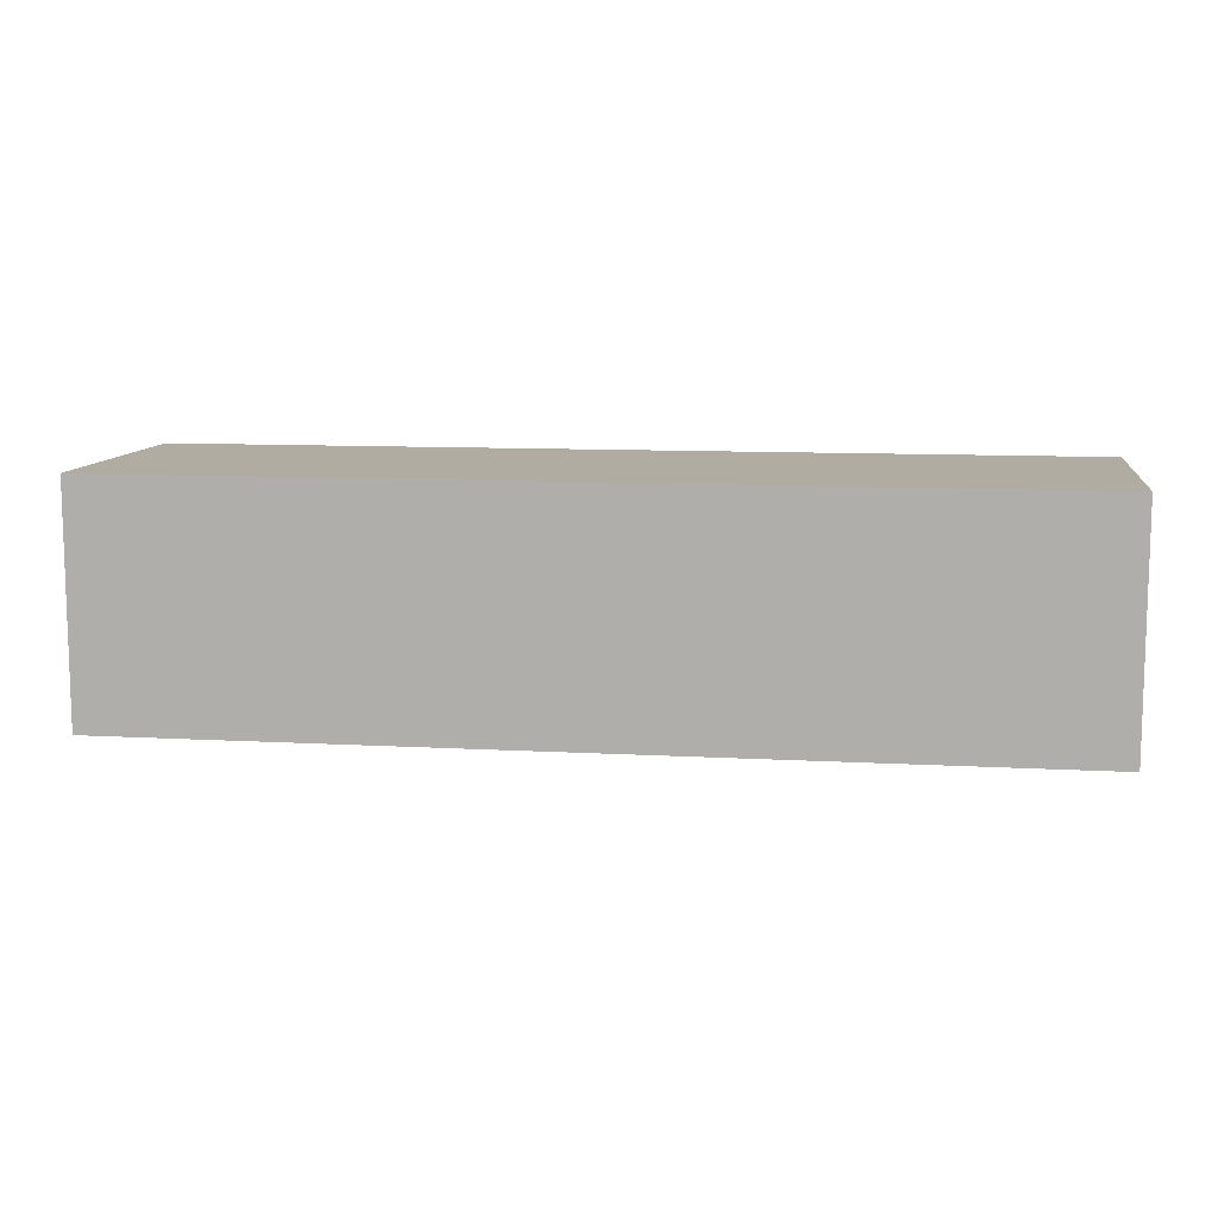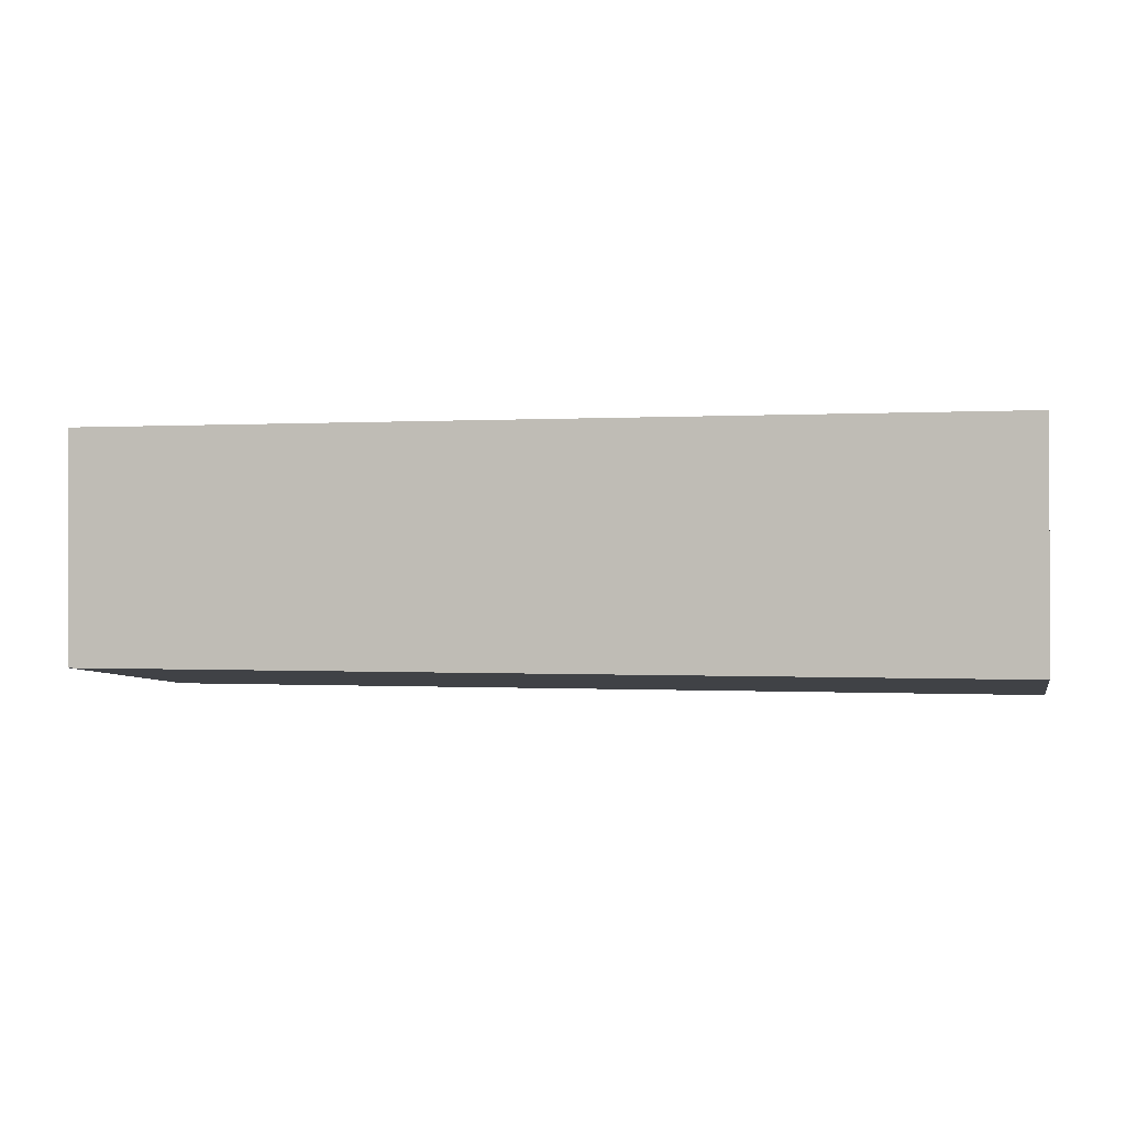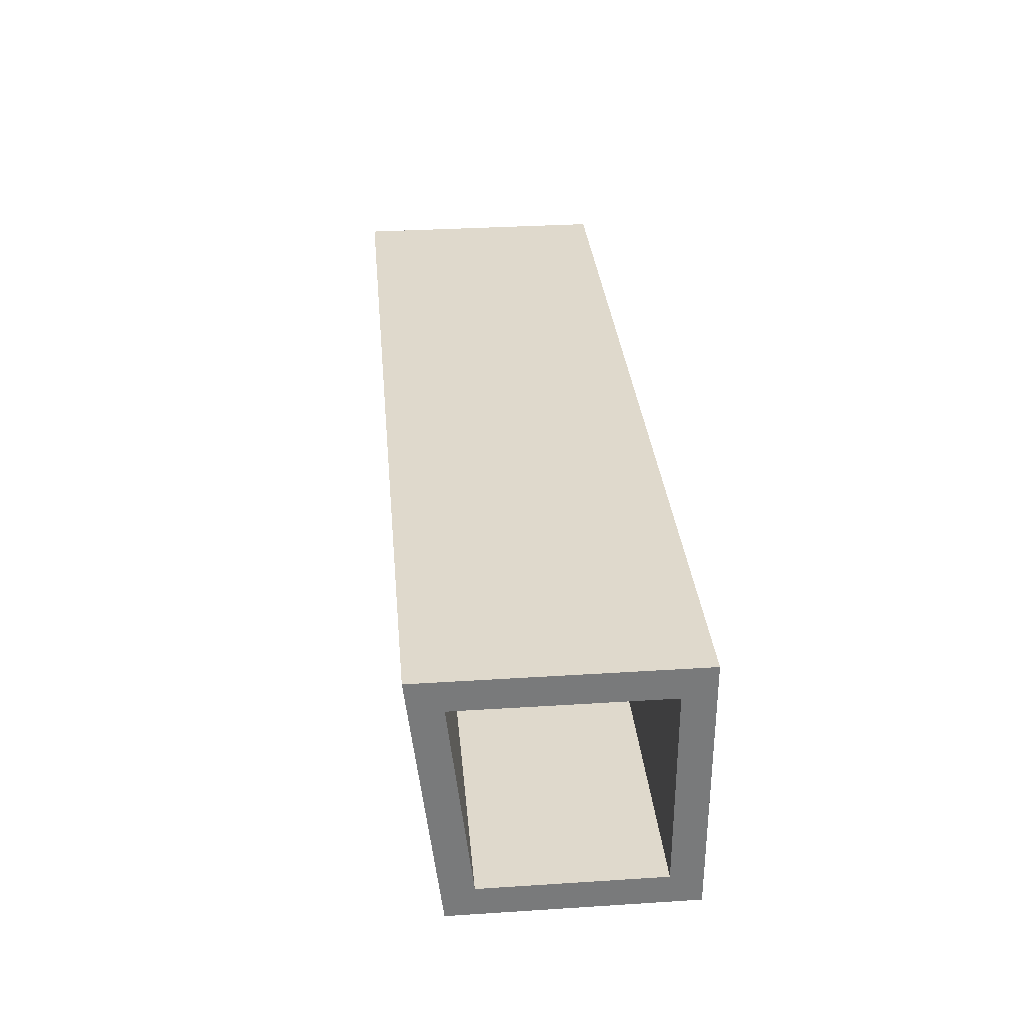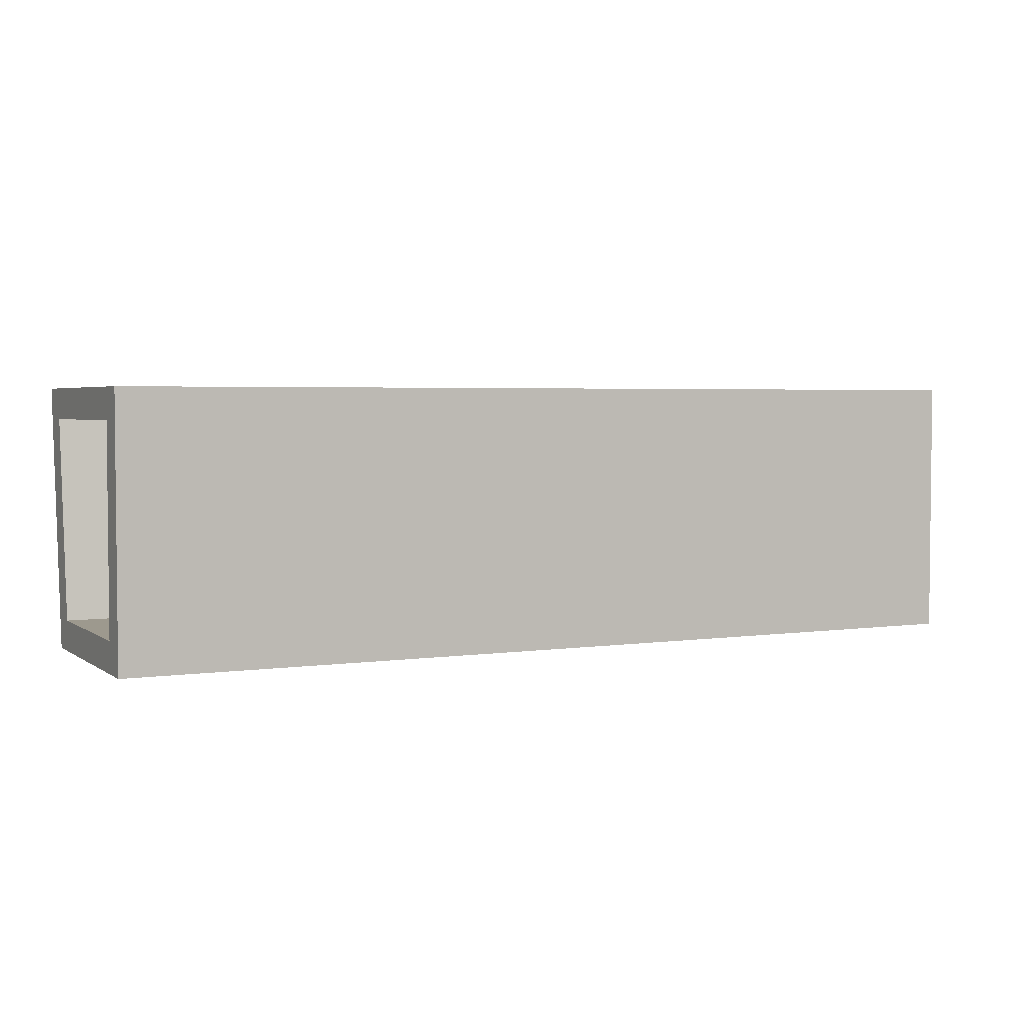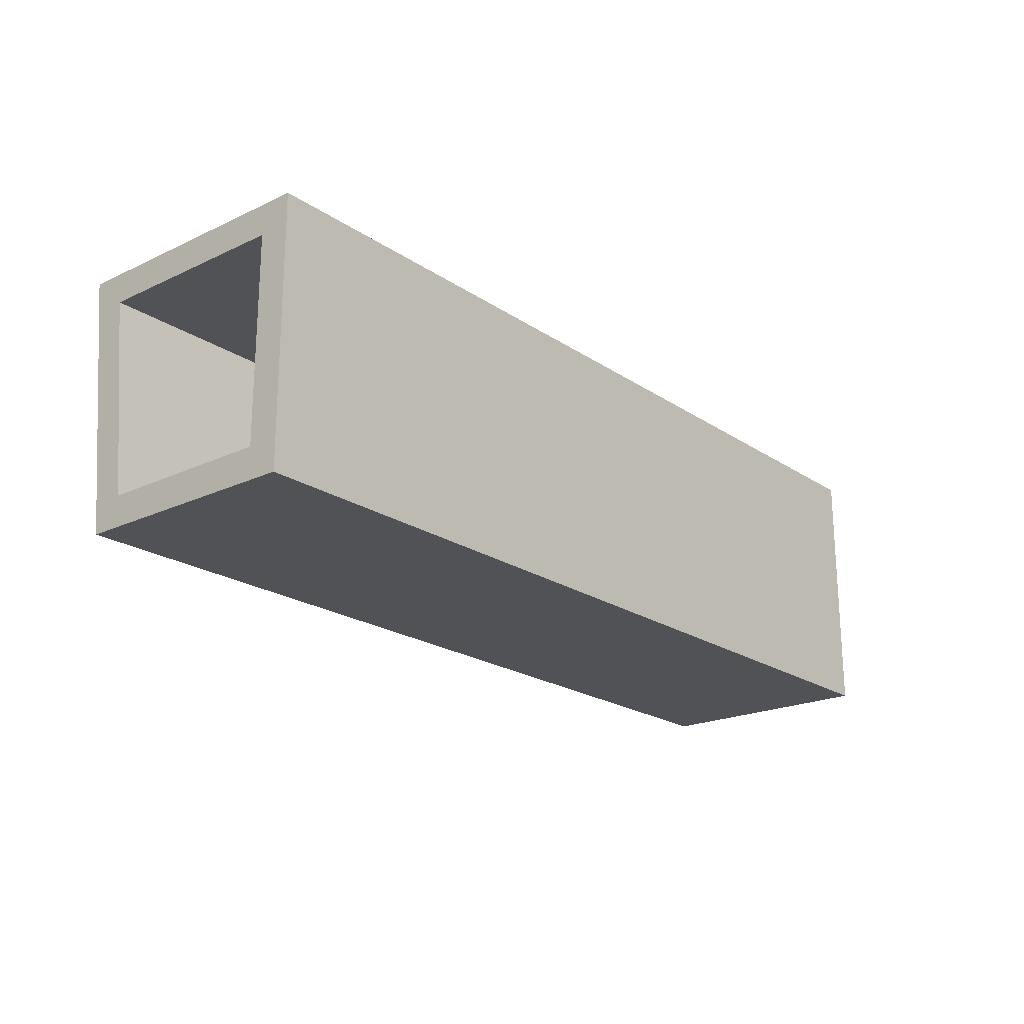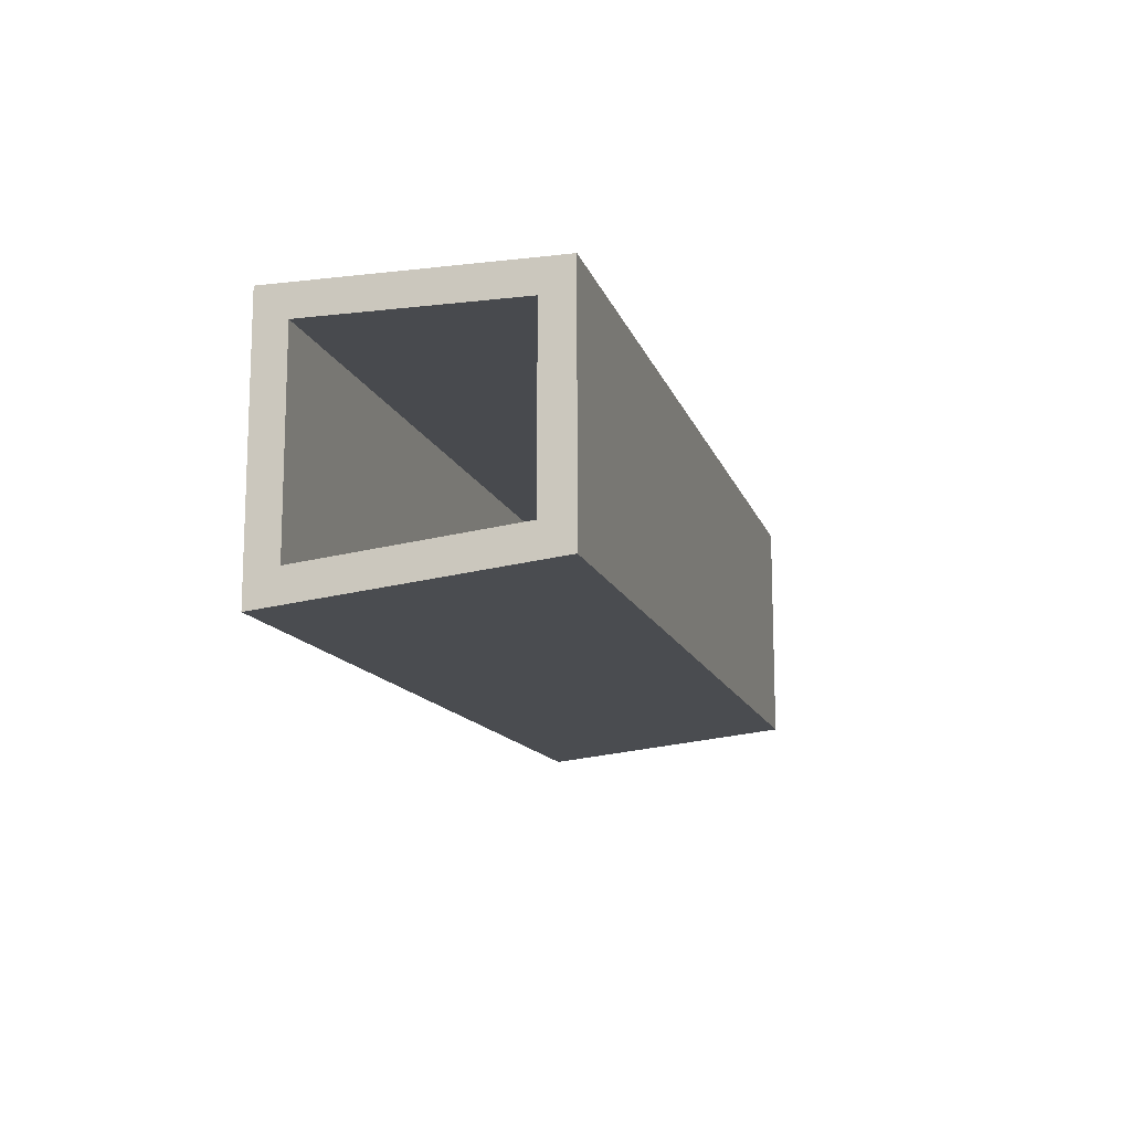
<metadata>
{"format":"obj","ext":"obj","renderer":"f3d","projection":"perspective","resolution":1024,"background":"white","views":[{"elev":10.2,"azim":8.1,"up":"+Z"},{"elev":-0.2,"azim":12.9,"up":"+Z"},{"elev":32.3,"azim":-95.1,"up":"+Y"},{"elev":3.4,"azim":-26.4,"up":"+Y"},{"elev":-20.9,"azim":-50.0,"up":"+Y"},{"elev":-13.0,"azim":-75.1,"up":"+Z"}]}
</metadata>
<code>
v -4.8 6.88 11
v -4.8 7.2 11
v -4.8 9.3 11
v -4.8 9.62 11
v -4.8 9.62 8.267
v -4.8 9.3 8.303
v -4.8 7.2 8.539
v -4.8 6.88 8.575
v -4.8 6.88 10.68
v -4.8 7.2 10.68
v -4.8 9.3 10.68
v -4.8 9.62 10.68
v -4.8 9.62 8.589
v -4.8 9.3 8.625
v -4.8 7.2 8.861
v -4.8 6.88 8.897
v 4.8 6.88 11
v 4.8 7.2 11
v 4.8 9.3 11
v 4.8 9.62 11
v 4.8 9.62 8.267
v 4.8 9.3 8.303
v 4.8 7.2 8.539
v 4.8 6.88 8.575
v 4.8 6.88 10.68
v 4.8 7.2 10.68
v 4.8 9.3 10.68
v 4.8 9.62 10.68
v 4.8 9.62 8.589
v 4.8 9.3 8.625
v 4.8 7.2 8.861
v 4.8 6.88 8.897
f 16 10 15
f 14 12 13
f 12 3 4
f 11 2 3
f 10 1 2
f 15 8 16
f 14 7 15
f 13 6 14
f 32 26 25
f 28 30 29
f 28 19 27
f 27 18 26
f 26 17 25
f 24 31 32
f 23 30 31
f 22 29 30
f 2 19 3
f 13 21 5
f 3 20 4
f 15 30 14
f 5 22 6
f 16 25 9
f 6 23 7
f 8 32 16
f 10 31 15
f 4 28 12
f 7 24 8
f 12 29 13
f 11 30 27
f 11 26 10
f 1 18 2
f 9 17 1
f 16 9 10
f 14 11 12
f 12 11 3
f 11 10 2
f 10 9 1
f 15 7 8
f 14 6 7
f 13 5 6
f 32 31 26
f 28 27 30
f 28 20 19
f 27 19 18
f 26 18 17
f 24 23 31
f 23 22 30
f 22 21 29
f 2 18 19
f 13 29 21
f 3 19 20
f 15 31 30
f 5 21 22
f 16 32 25
f 6 22 23
f 8 24 32
f 10 26 31
f 4 20 28
f 7 23 24
f 12 28 29
f 11 14 30
f 11 27 26
f 1 17 18
f 9 25 17

</code>
